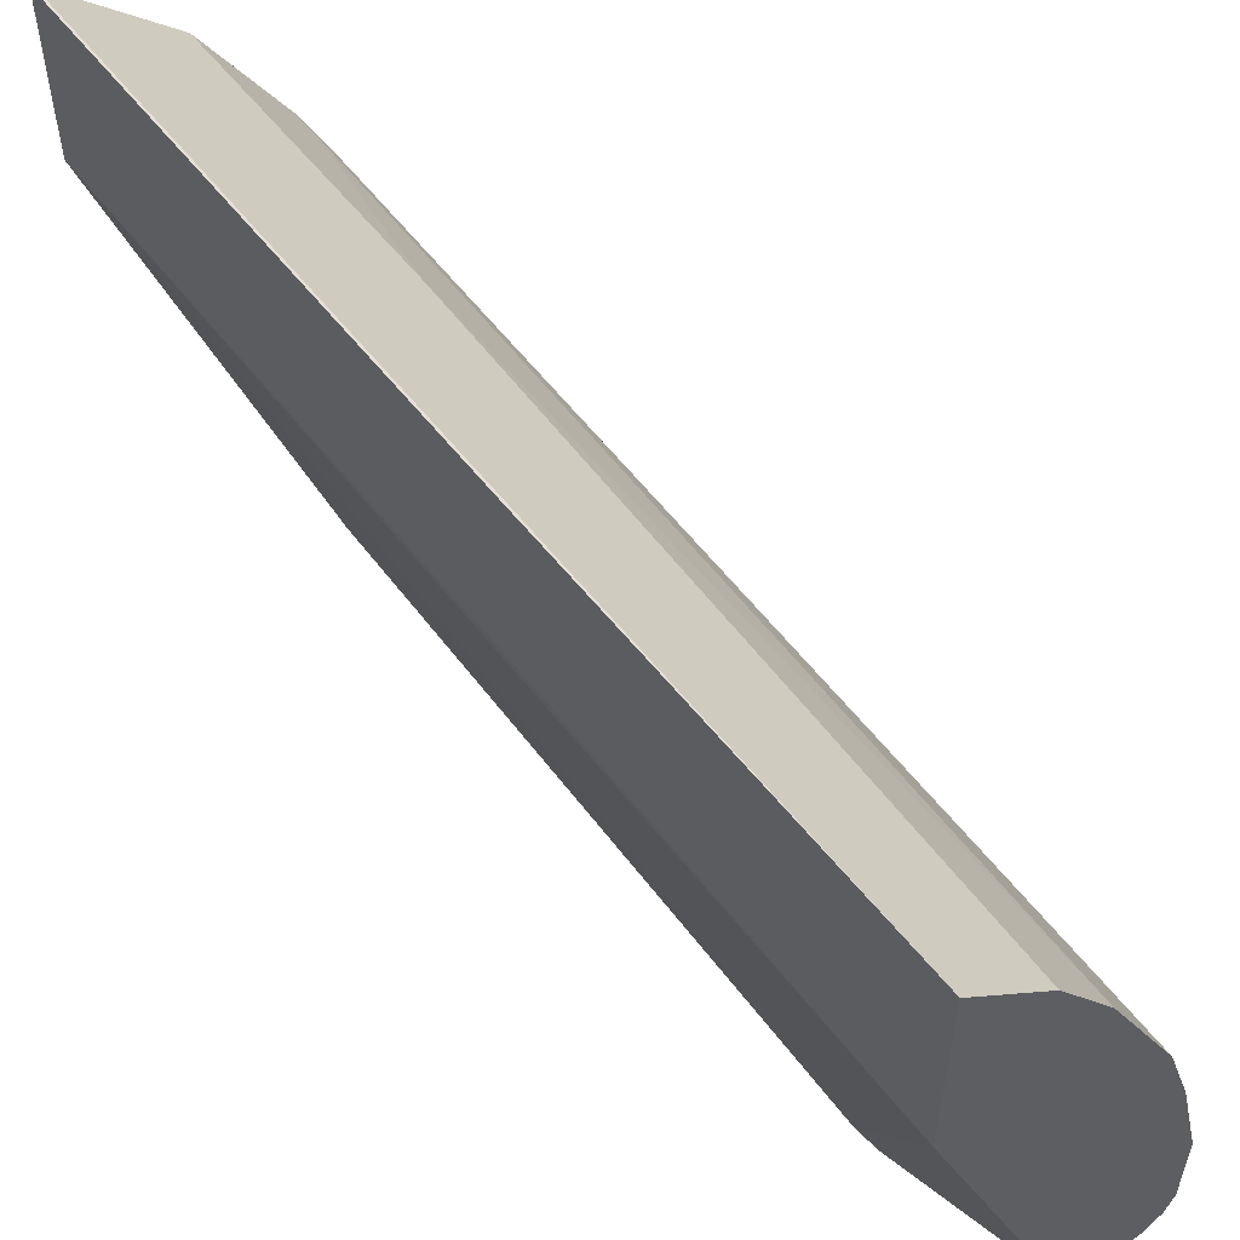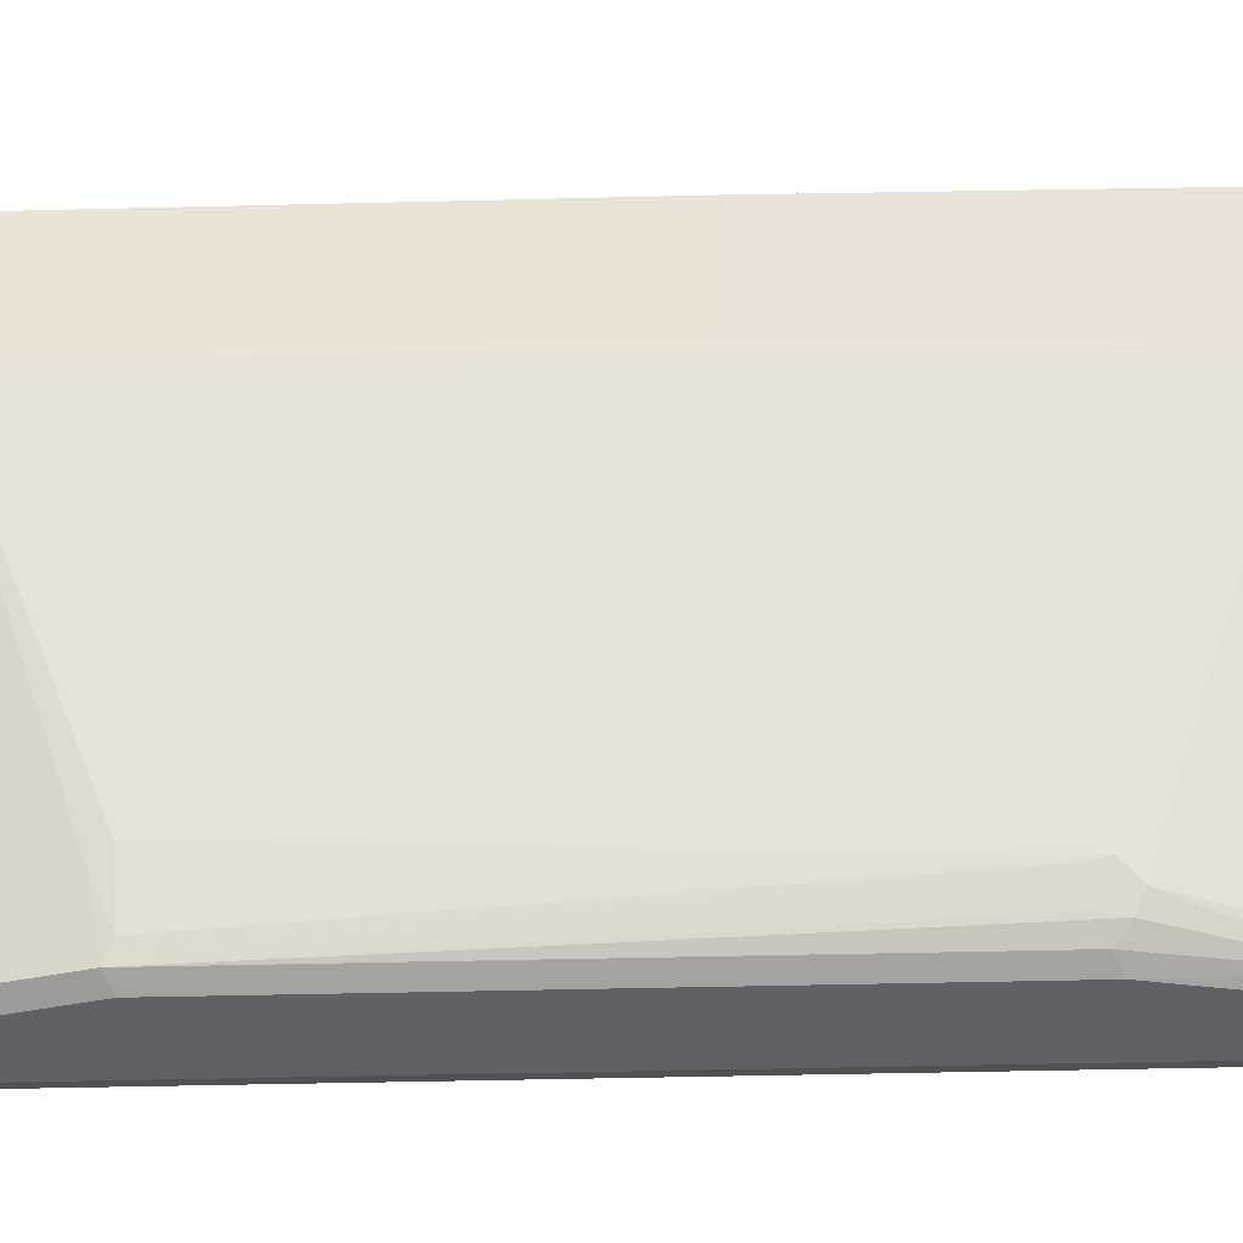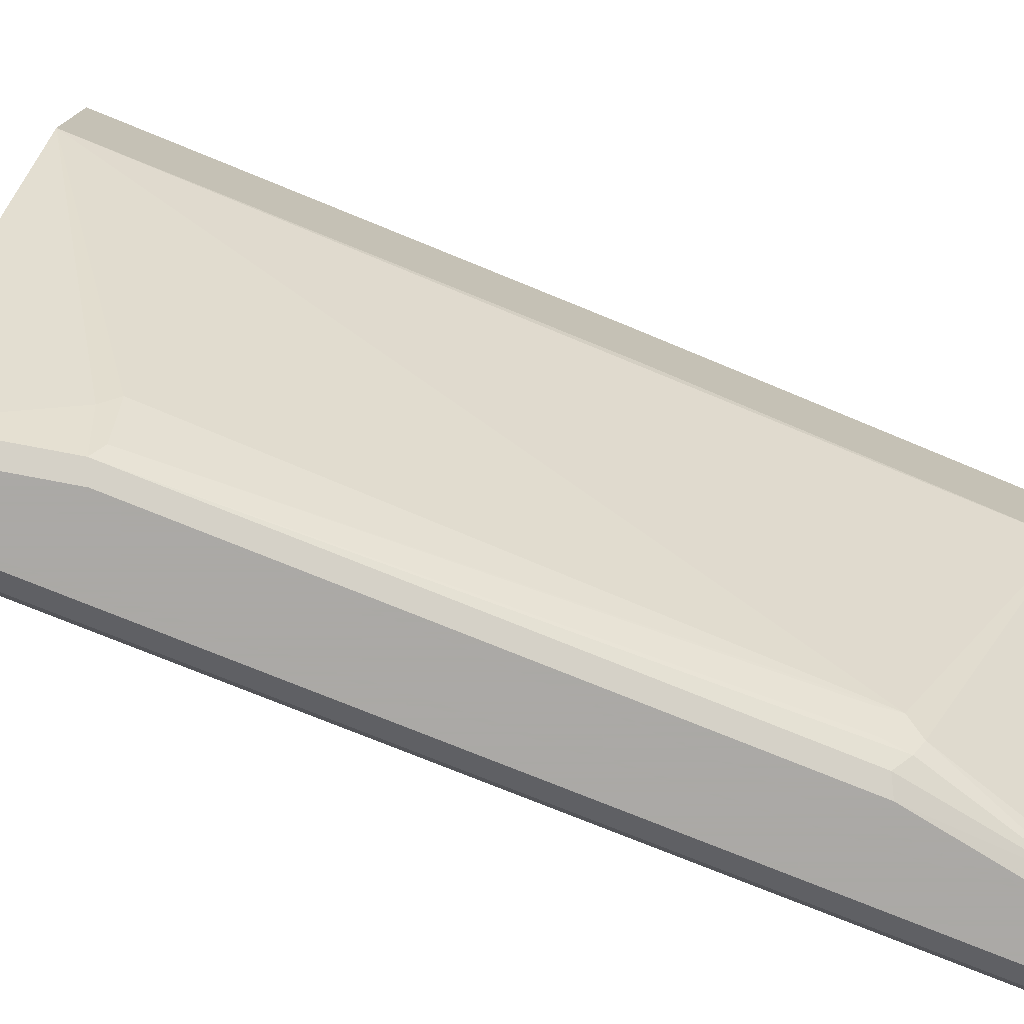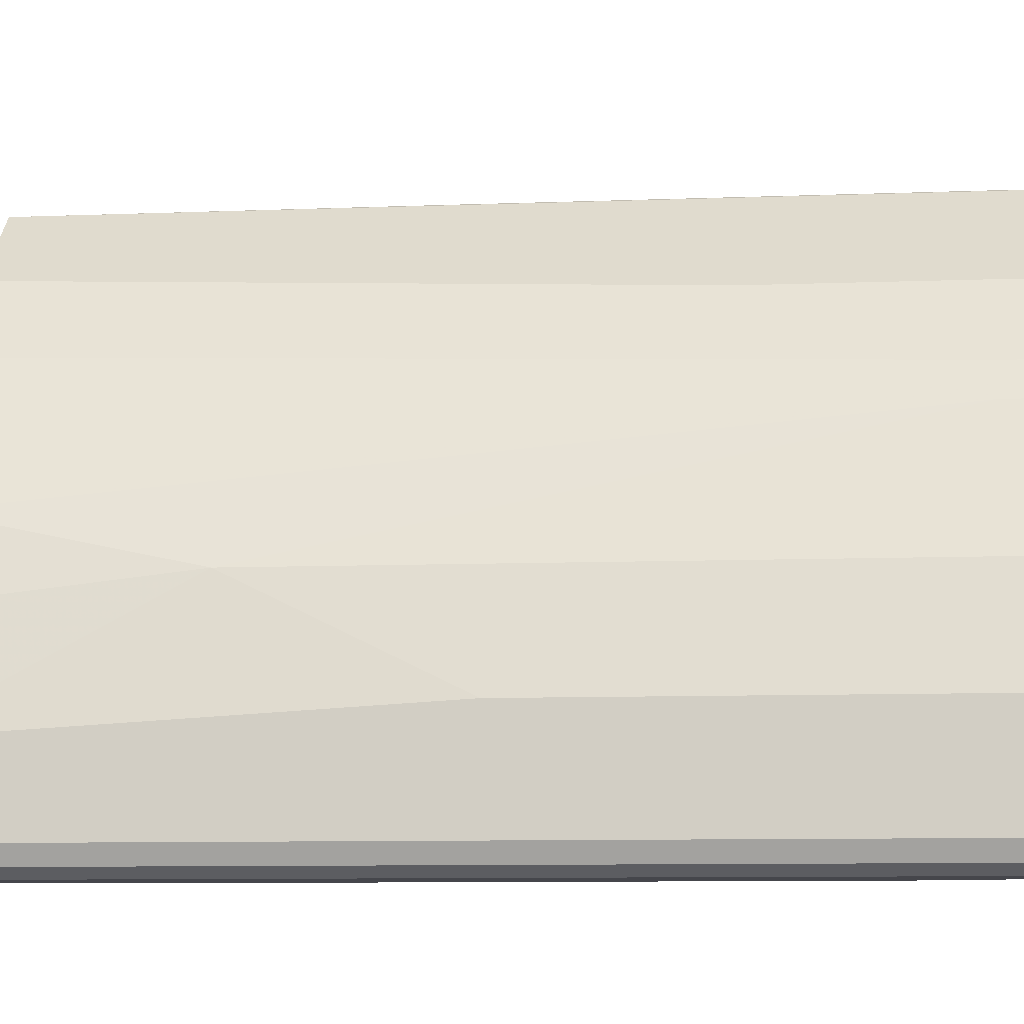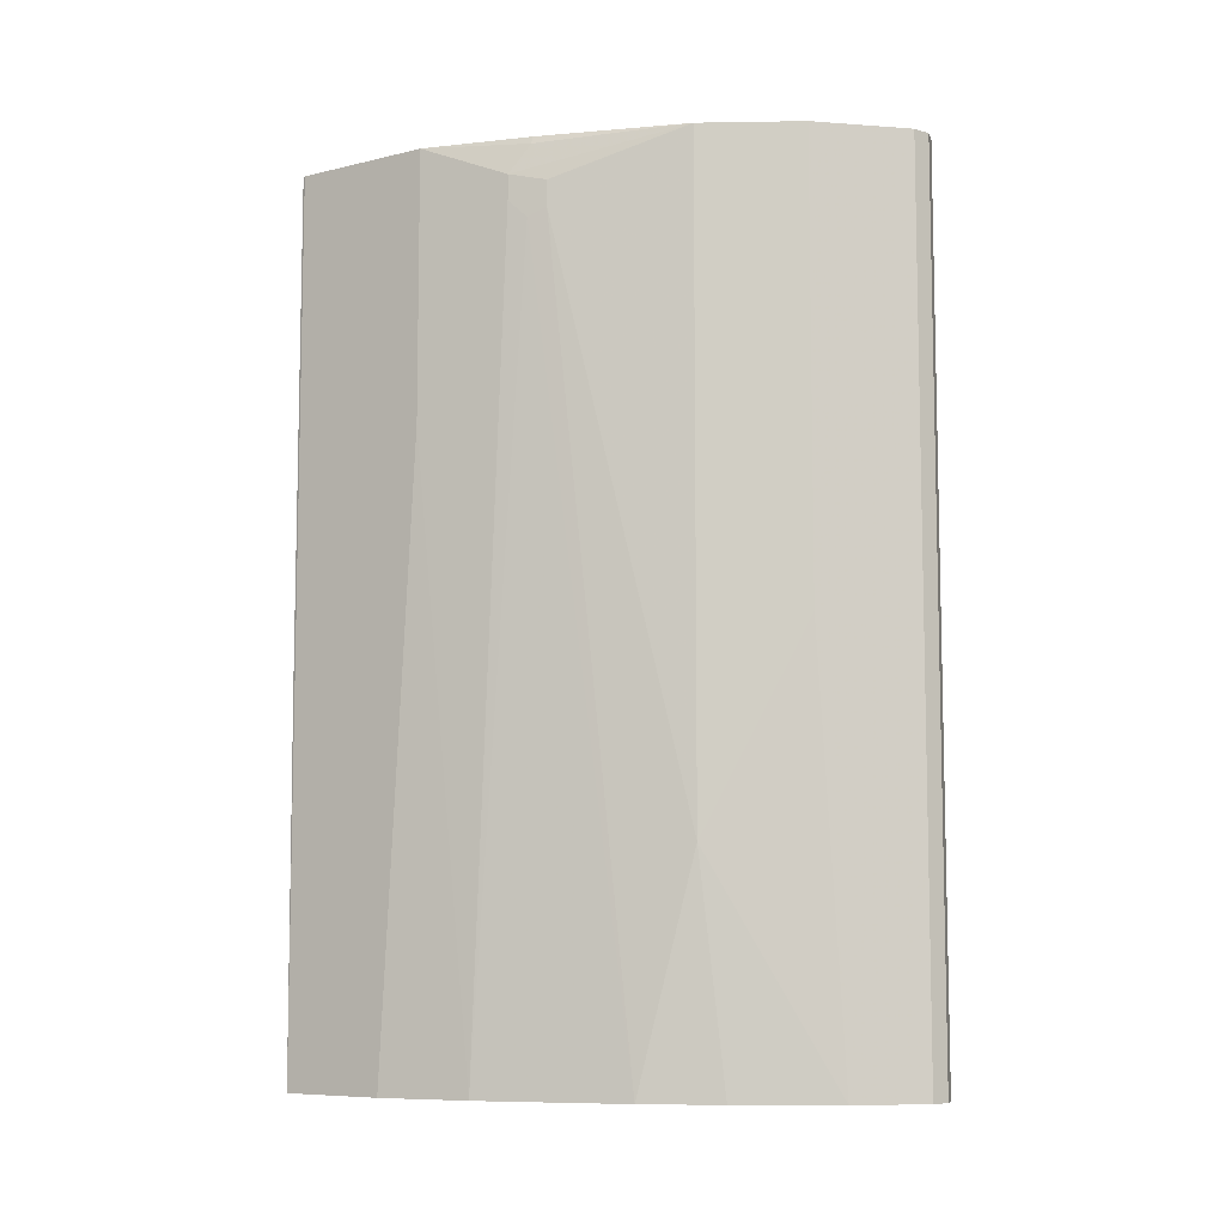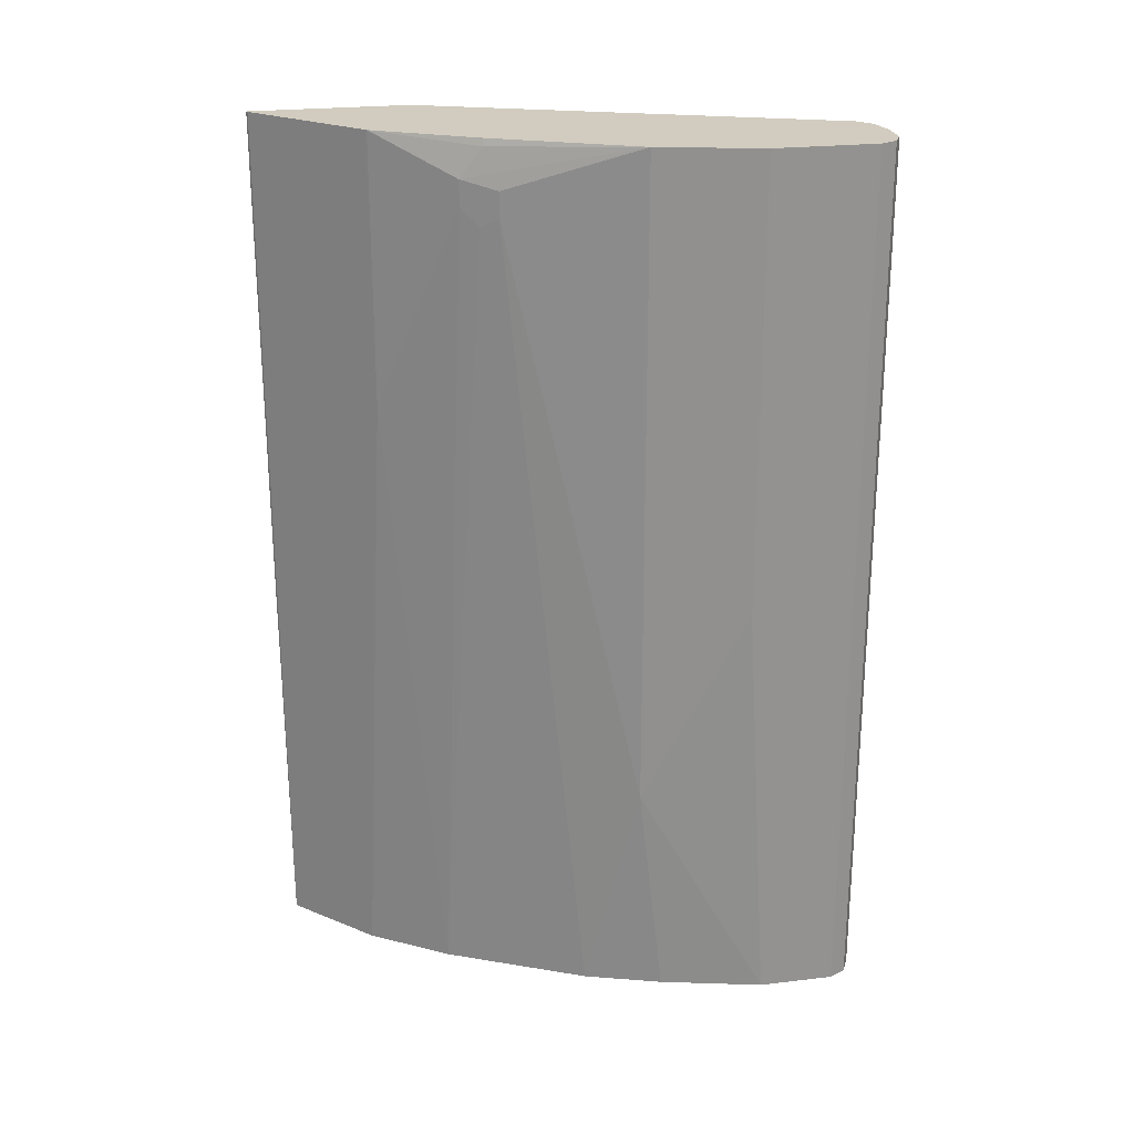
<metadata>
{"format":"obj","ext":"obj","renderer":"f3d","projection":"perspective","resolution":1024,"background":"white","views":[{"elev":55.0,"azim":-36.9,"up":"+Z"},{"elev":-46.4,"azim":-88.4,"up":"+Z"},{"elev":-75.5,"azim":-112.2,"up":"+Z"},{"elev":-10.0,"azim":95.3,"up":"+Z"},{"elev":-8.0,"azim":78.5,"up":"+Y"},{"elev":23.9,"azim":78.9,"up":"+Y"}]}
</metadata>
<code>
v 0.8313 0.3101 -0.314
v 0.7812 0.3101 -0.3008
v 0.6696 0.3101 0.09935
v 0.6696 0.3101 -0.01408
v 0.6696 -0.05528 0.09935
v 0.6712 -0.05528 0.0985
v 0.6712 0.3101 0.0985
v 0.7451 0.3101 0.02461
v 0.6897 -0.05528 0.08005
v 0.6713 -0.3306 0.09845
v 0.6713 -0.3306 -0.02252
v 0.7943 -0.3306 -0.314
v 0.7759 -0.3306 -0.2956
v 0.782 -0.3306 -0.3079
v 0.7759 -0.2217 -0.314
v 0.7636 -0.2155 -0.3079
v 0.7543 -0.2248 -0.2986
v 0.7636 0.2093 -0.3079
v 0.7528 -0.2055 -0.2956
v 0.742 -0.2186 -0.274
v 0.7482 -0.2309 -0.2863
v 0.742 0.2063 -0.2555
v 0.7574 0.2032 -0.2956
v 0.7436 -0.2009 -0.2771
v 0.7482 0.217 -0.2678
v 0.782 0.3017 -0.3079
v 0.7943 0.2956 -0.314
v 0.7759 0.2032 -0.314
v 0.8089 0.3101 -0.314
v 0.7943 0.3101 -0.3108
v 0.7891 0.3101 -0.3087
v 0.8313 -0.3306 -0.314
v 0.8498 -0.3306 -0.2956
v 0.8436 -0.3306 -0.3079
v 0.8498 0.3101 -0.2956
v 0.8436 0.3101 -0.3079
v 0.8313 0.3101 -0.1478
v 0.8498 0.3101 -0.2217
v 0.8498 -0.3306 -0.2401
v 0.8498 -0.01847 -0.2217
v 0.8313 -0.1663 -0.1478
v 0.7943 0.2586 -0.05543
v 0.8128 -0.3306 -0.1108
v 0.7882 0.2525 -0.04313
v 0.7636 -0.3306 -0.01235
v 0.782 0.2648 -0.03083
v 0.7943 0.2771 -0.05543
v 0.782 0.2833 -0.03083
v 0.7451 0.117 0.02461
v 0.7266 -0.3306 0.04309
v 0.7851 0.3048 -0.04621
v 0.784 0.3101 -0.04726
v 0.8313 -0.3306 -0.1662
v 0.6696 -0.05528 -0.01153
f 47 37 48
f 42 41 37
f 54 11 5
f 42 43 41
f 44 43 42
f 42 37 47
f 44 46 45
f 44 42 46
f 42 47 46
f 40 38 37
f 44 45 43
f 40 37 41
f 34 32 1
f 40 39 38
f 38 39 35
f 38 35 37
f 35 1 37
f 36 34 1
f 36 1 35
f 36 35 34
f 34 35 33
f 34 33 32
f 32 33 12
f 40 41 39
f 47 48 46
f 54 5 4
f 49 45 46
f 32 12 1
f 54 4 11
f 39 33 35
f 53 39 41
f 53 41 43
f 53 43 39
f 39 43 33
f 33 43 12
f 10 12 43
f 45 50 43
f 50 10 43
f 9 10 50
f 37 1 3
f 8 37 3
f 52 37 8
f 51 48 37
f 51 37 52
f 51 52 8
f 51 8 48
f 49 48 8
f 49 8 9
f 49 9 50
f 49 50 45
f 49 46 48
f 30 2 1
f 18 26 27
f 22 4 25
f 17 14 21
f 17 21 20
f 17 20 19
f 17 19 18
f 17 18 16
f 17 16 14
f 14 16 15
f 14 12 13
f 13 12 11
f 11 12 10
f 21 14 13
f 11 10 5
f 6 10 9
f 7 6 9
f 7 9 8
f 7 8 3
f 7 3 6
f 6 3 5
f 5 3 4
f 4 3 2
f 2 3 1
f 22 25 23
f 6 5 10
f 21 13 11
f 14 15 12
f 20 11 4
f 26 25 4
f 26 4 2
f 20 21 11
f 31 26 2
f 31 2 30
f 31 30 27
f 29 27 30
f 29 30 1
f 29 1 27
f 27 1 28
f 28 1 12
f 15 28 12
f 31 27 26
f 18 28 16
f 15 16 28
f 20 4 22
f 24 20 23
f 24 19 20
f 24 18 19
f 20 22 23
f 18 23 25
f 18 25 26
f 18 27 28
f 24 23 18

</code>
